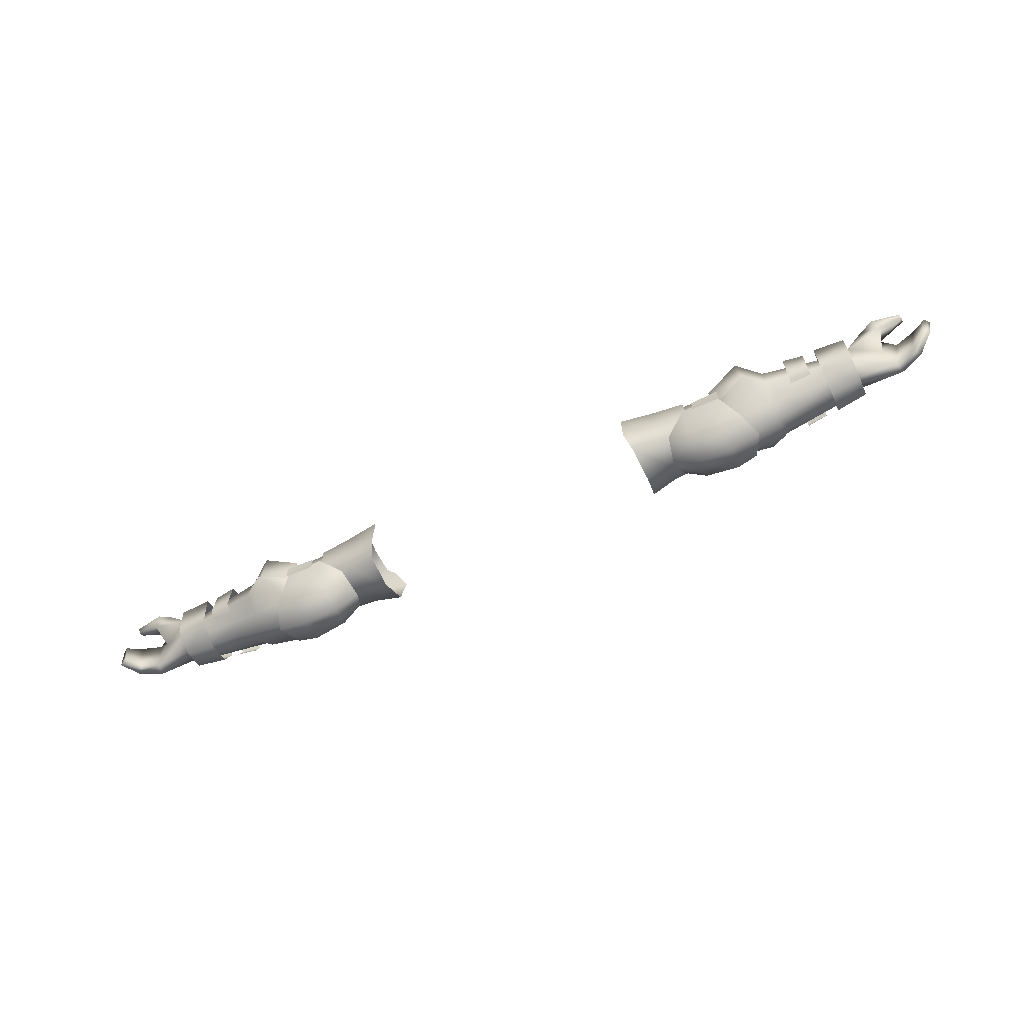
<metadata>
{"format":"obj","ext":"obj","renderer":"f3d","projection":"perspective","resolution":1024,"background":"white","views":[{"elev":-65.2,"azim":24.3,"up":"+Z"}]}
</metadata>
<code>
g mesh00
v -48.93 33.51 -7.419
v -39.78 32.87 -6.955
v -46.15 30.76 -1.012
v -35.73 31.02 -4.376
v -35.32 31.15 0.5574
v -39.83 37.5 -6.959
v -39.78 32.87 -6.955
v -48.93 33.51 -7.419
v -48.93 33.51 -7.419
v -48.81 37.36 -7.443
v -39.83 37.5 -6.959
v -46.13 41.59 -0.9904
v -35.72 40.81 -4.396
v -35.29 39.89 0.5975
v -35.29 39.89 0.5975
v -46.13 41.59 -0.9904
v -41.35 36.03 3.218
v -48 36.48 2.826
v -35.32 31.15 0.5574
v -41.35 36.03 3.218
v -46.15 30.76 -1.012
v -48 36.48 2.826
f 1 2 3
f 3 2 4
f 3 4 5
f 6 7 8
f 9 10 11
f 11 10 12
f 11 12 13
f 13 12 14
f 15 16 17
f 17 16 18
f 19 20 21
f 21 20 22
v -70 36.43 -6.197
v -70 36.65 -5.804
v -70 40.4 -1.878
v -65.55 40.77 -2.33
v -65.55 36.62 -6.255
v -69.09 40.88 -1.792
v -69.09 40.88 -1.792
v -69.05 36.95 2.501
v -65.55 40.77 -2.33
v -70 33.19 0.7093
v -70 37.03 2.492
v -73.42 32.46 3.888
v -74.14 37.24 5.486
v -69.04 33.17 -4.747
v -70 40.4 -1.878
v -70 36.65 -5.804
v -77.58 38.89 -5.654
v -77.58 38.89 -5.654
v -79.03 40.83 -0.4634
v -70 40.4 -1.878
v -78.35 39.7 3.853
v -70 37.03 2.492
v -74.14 37.24 5.486
v -70 40.4 -1.878
v -70 37.03 2.492
v -68.94 33.01 0.6056
v -70 33.19 0.7093
v -70 33.27 -4.219
v -73.42 32.46 3.888
v -77.33 32.54 3.132
v -70 33.19 0.7093
v -75.78 35.83 -0.2807
v -70 33.27 -4.219
v -72.76 34.83 -5.913
v -70 36.65 -5.804
v -77.27 36.86 -5.365
v -77.58 38.89 -5.654
v -69.09 40.88 -1.792
v -65.55 36.62 -6.255
v -65.55 33.03 -4.379
v -65.55 32.99 0.2994
v -65.55 36.93 2.331
v -70 32.95 -3.632
v -70 34.27 -5.764
v -65.55 33.97 -6.307
v -70 36.59 -6.499
v -65.55 36.53 -6.95
v -70 39.29 -4.993
v -65.55 39.48 -6.167
v -70 40.83 -3.112
f 23 24 25
f 26 27 28
f 29 30 31
f 32 33 34
f 34 33 35
f 24 23 36
f 37 38 39
f 40 41 42
f 42 41 43
f 42 43 44
f 44 43 45
f 29 46 30
f 30 46 47
f 30 47 48
f 48 47 49
f 48 49 36
f 36 49 50
f 36 50 24
f 51 52 53
f 53 52 54
f 53 54 55
f 55 54 56
f 55 56 57
f 57 56 58
f 57 58 59
f 25 60 23
f 23 60 61
f 23 61 36
f 36 61 62
f 36 62 48
f 48 62 63
f 48 63 30
f 30 63 64
f 30 64 31
f 65 66 67
f 67 66 68
f 67 68 69
f 69 68 70
f 69 70 71
f 71 70 72
v -58.24 30.48 1.026
v -62 30.96 0.8012
v -62 30.63 -5.382
v -33.78 31.9 -8.747
v -37.48 31.5 -11.1
v -37.36 37.01 -12.95
v -43.77 36.98 -13.27
v -49.38 36.93 -11.9
v -47.41 41.21 -10.67
v -44.94 42.72 -5.801
v -39.74 42.41 -2.959
v -39.67 42.44 -5.806
v -50.35 28.78 -4.811
v -54.01 31.13 -4.902
v -53.62 36.68 -8.784
v -65.55 33.97 -6.307
v -54.17 30.49 -5.158
v -65.55 32.33 -4.272
v -58.24 30.23 -5.872
v -65.55 36.62 -6.255
v -53.62 36.68 -8.784
v -65.55 33.03 -4.379
v -54.01 31.13 -4.902
v -70 32.95 -3.632
v -58.24 43.16 -2.138
v -62 42.66 -2.166
v -62 36.95 3.933
v -58.24 37.02 4.424
v -65.55 41 -3.354
v -65.55 39.48 -6.167
v -70 40.83 -3.112
v -62 42.66 -2.166
v -58.24 43.16 -2.138
v -62 41.57 -4.929
v -58.24 42.08 -5.111
v -50.67 44.72 -1.991
v -44.41 42.62 -2.451
v -44.92 40.34 -9.989
v -53.71 42.2 -2.129
v -53.62 36.68 -8.784
v -65.55 40.77 -2.33
v -65.55 36.62 -6.255
v -43.61 41.52 -11.75
v -50.52 44.04 -1.501
v -53.71 42.2 -2.129
v -53.59 37.07 4.282
v -53.71 42.2 -2.129
v -50.52 44.04 -1.501
v -49.06 36.88 -9.977
v -37.88 29.74 -4.767
v -47.41 32.17 -10.65
v -43.59 31.93 -11.76
v -44.74 29.95 -5.152
v -39.65 29.75 -5.785
v -39.73 29.71 -2.92
v -44.95 29.71 -5.808
v -44.88 29.46 -2.95
v -44.87 42.98 -2.972
v -58.24 30.23 -5.872
v -62 30.63 -5.382
v -58.24 32 -6.745
v -62 32.17 -6.231
v -65.55 33.03 -4.379
v -54.01 31.13 -4.902
v -65.55 32.99 0.2994
v -53.82 31.17 0.796
v -65.55 36.93 2.331
v -53.59 37.07 4.282
v -65.55 40.77 -2.33
v -53.71 42.2 -2.129
v -53.82 31.17 0.796
v -49.77 28.27 2.634
v -49.73 37.19 7.259
v -44.73 42.63 -5.151
v -37.86 42.1 -4.775
v -37.54 41 -11.15
v -33.78 39.83 -8.767
v -32.73 36.73 -10.61
v -53.95 42.64 -3.247
v -53.42 40.61 -8.756
v -53.74 36.64 -9.758
v -44.24 36.81 -12.11
v -53.19 33.09 -8.808
v -44.58 32.61 -9.946
v -50.36 27.89 -4.75
v -44.61 30.63 -5.011
v -55.27 33.7 -7.558
v -58.49 36.73 -7.888
v -55.43 39.91 -7.311
v -65.55 36.53 -6.95
v -43.33 42.4 -1.044
v -45.87 38.68 3.095
v -46.03 33.85 3.301
v -43.3 29.89 -1.053
v -44 33.42 -9.036
v -43.99 39.5 -9.012
v -43.33 42.4 -1.044
f 73 74 75
f 76 77 78
f 79 80 81
f 82 83 84
f 85 86 87
f 88 89 90
f 75 91 73
f 92 93 94
f 94 93 95
f 88 90 96
f 97 98 99
f 74 73 99
f 99 73 100
f 99 100 97
f 101 102 103
f 104 105 106
f 106 105 107
f 108 109 110
f 111 112 113
f 113 112 114
f 115 79 81
f 116 117 118
f 119 120 87
f 87 120 121
f 87 121 85
f 77 76 122
f 80 79 123
f 123 79 124
f 123 124 125
f 126 127 128
f 128 127 129
f 83 82 130
f 131 132 133
f 133 132 134
f 135 136 137
f 137 136 138
f 137 138 139
f 139 138 140
f 139 140 141
f 141 140 142
f 86 85 143
f 143 85 144
f 143 144 118
f 118 144 145
f 118 145 116
f 146 147 148
f 148 147 149
f 148 149 78
f 78 149 150
f 78 150 76
f 122 125 77
f 77 125 124
f 77 124 78
f 78 124 79
f 78 79 148
f 148 79 115
f 148 115 146
f 146 115 81
f 151 108 152
f 152 108 110
f 152 110 153
f 153 110 154
f 153 154 155
f 155 154 156
f 155 156 157
f 157 156 158
f 157 89 155
f 155 89 159
f 155 159 153
f 153 159 160
f 153 160 152
f 152 160 161
f 152 161 151
f 89 88 159
f 159 88 162
f 159 162 160
f 160 162 102
f 160 102 161
f 161 102 101
f 161 101 151
f 163 116 164
f 164 116 145
f 164 145 165
f 165 145 144
f 165 144 166
f 166 144 85
f 166 85 167
f 167 85 121
f 167 121 168
f 168 121 120
f 168 120 169
v 35.32 31.15 0.5574
v 35.73 31.02 -4.376
v 46.15 30.76 -1.012
v 39.78 32.87 -6.955
v 48.93 33.51 -7.419
v 48.93 33.51 -7.419
v 39.78 32.87 -6.955
v 48.81 37.36 -7.443
v 39.83 37.5 -6.959
v 46.13 41.59 -0.9904
v 35.72 40.81 -4.396
v 35.29 39.89 0.5975
v 35.29 39.89 0.5975
v 41.35 36.03 3.218
v 46.13 41.59 -0.9904
v 48 36.48 2.826
v 35.32 31.15 0.5574
v 46.15 30.76 -1.012
v 41.35 36.03 3.218
v 48 36.48 2.826
f 170 171 172
f 172 171 173
f 172 173 174
f 175 176 177
f 177 176 178
f 177 178 179
f 179 178 180
f 179 180 181
f 182 183 184
f 184 183 185
f 186 187 188
f 188 187 189
v 78.35 39.7 3.853
v 70 37.03 2.492
v 74.14 37.24 5.486
v 70 36.43 -6.197
v 65.55 36.62 -6.255
v 65.55 40.77 -2.33
v 70 37.03 2.492
v 69.05 36.95 2.501
v 68.94 33.01 0.6056
v 65.55 40.77 -2.33
v 65.55 36.93 2.331
v 69.09 40.88 -1.792
v 70 32.95 -3.632
v 65.55 32.33 -4.272
v 70 34.27 -5.764
v 69.09 40.88 -1.792
v 70 40.4 -1.878
v 70 36.65 -5.804
v 70 33.19 0.7093
v 73.42 32.46 3.888
v 70 37.03 2.492
v 74.14 37.24 5.486
v 77.58 38.89 -5.654
v 70 36.65 -5.804
v 70 40.4 -1.878
v 70 37.03 2.492
v 78.35 39.7 3.853
v 79.03 40.83 -0.4634
v 77.58 38.89 -5.654
v 65.55 40.77 -2.33
v 69.09 40.88 -1.792
v 70 36.43 -6.197
v 70 36.65 -5.804
v 69.04 33.17 -4.747
v 70 33.27 -4.219
v 68.94 33.01 0.6056
v 70 33.19 0.7093
v 70 37.03 2.492
v 77.58 38.89 -5.654
v 77.27 36.86 -5.365
v 70 36.65 -5.804
v 72.76 34.83 -5.913
v 70 33.27 -4.219
v 75.78 35.83 -0.2807
v 70 33.19 0.7093
v 77.33 32.54 3.132
v 73.42 32.46 3.888
v 65.55 32.33 -4.272
v 65.55 33.97 -6.307
v 70 34.27 -5.764
v 65.55 36.53 -6.95
v 70 36.59 -6.499
v 65.55 39.48 -6.167
v 70 39.29 -4.993
v 65.55 41 -3.354
v 70 40.83 -3.112
v 65.55 36.62 -6.255
v 65.55 33.03 -4.379
v 65.55 32.99 0.2994
v 65.55 36.93 2.331
v 69.05 36.95 2.501
v 69.09 40.88 -1.792
v 70 40.4 -1.878
f 190 191 192
f 193 194 195
f 196 197 198
f 199 200 201
f 202 203 204
f 205 206 207
f 208 209 210
f 210 209 211
f 212 213 214
f 215 216 214
f 214 216 217
f 214 217 218
f 219 220 221
f 221 220 222
f 221 222 223
f 223 222 224
f 223 224 225
f 225 224 226
f 225 226 227
f 228 229 230
f 230 229 231
f 230 231 232
f 232 231 233
f 232 233 234
f 234 233 235
f 234 235 236
f 237 238 239
f 239 238 240
f 239 240 241
f 241 240 242
f 241 242 243
f 243 242 244
f 243 244 245
f 246 221 247
f 247 221 223
f 247 223 248
f 248 223 225
f 248 225 249
f 249 225 250
f 249 250 251
f 251 250 227
f 251 227 252
v 58.24 37.02 4.424
v 62 36.95 3.933
v 62 42.66 -2.166
v 43.59 31.93 -11.76
v 47.41 32.17 -10.65
v 44.74 29.95 -5.152
v 53.62 36.68 -8.784
v 49.06 36.88 -9.977
v 50.52 44.04 -1.501
v 55.27 33.7 -7.558
v 65.55 32.33 -4.272
v 54.17 30.49 -5.158
v 58.24 30.23 -5.872
v 62 30.63 -5.382
v 62 30.96 0.8012
v 65.55 33.03 -4.379
v 54.01 31.13 -4.902
v 65.55 36.62 -6.255
v 53.62 36.68 -8.784
v 58.24 43.16 -2.138
v 58.24 30.48 1.026
v 62 41.57 -4.929
v 58.24 42.08 -5.111
v 62 42.66 -2.166
v 58.24 43.16 -2.138
v 50.36 27.89 -4.75
v 44.61 30.63 -5.011
v 44.58 32.61 -9.946
v 65.55 40.77 -2.33
v 65.55 36.62 -6.255
v 53.71 42.2 -2.129
v 53.62 36.68 -8.784
v 53.71 42.2 -2.129
v 50.52 44.04 -1.501
v 53.59 37.07 4.282
v 49.73 37.19 7.259
v 49.77 28.27 2.634
v 53.71 42.2 -2.129
v 37.88 29.74 -4.767
v 33.78 31.9 -8.747
v 37.48 31.5 -11.1
v 32.73 36.73 -10.61
v 49.38 36.93 -11.9
v 37.86 42.1 -4.775
v 44.73 42.63 -5.151
v 37.54 41 -11.15
v 43.61 41.52 -11.75
v 37.36 37.01 -12.95
v 43.77 36.98 -13.27
v 39.65 29.75 -5.785
v 44.95 29.71 -5.808
v 39.73 29.71 -2.92
v 44.88 29.46 -2.95
v 44.87 42.98 -2.972
v 44.94 42.72 -5.801
v 39.74 42.41 -2.959
v 39.67 42.44 -5.806
v 58.24 32 -6.745
v 62 32.17 -6.231
v 58.24 30.23 -5.872
v 62 30.63 -5.382
v 65.55 40.77 -2.33
v 53.71 42.2 -2.129
v 65.55 36.93 2.331
v 53.59 37.07 4.282
v 65.55 32.99 0.2994
v 53.82 31.17 0.796
v 65.55 33.03 -4.379
v 54.01 31.13 -4.902
v 50.35 28.78 -4.811
v 54.01 31.13 -4.902
v 53.82 31.17 0.796
v 33.78 39.83 -8.767
v 47.41 41.21 -10.67
v 53.19 33.09 -8.808
v 53.74 36.64 -9.758
v 44.24 36.81 -12.11
v 53.42 40.61 -8.756
v 44.92 40.34 -9.989
v 50.67 44.72 -1.991
v 44.41 42.62 -2.451
v 53.95 42.64 -3.247
v 55.43 39.91 -7.311
v 58.49 36.73 -7.888
v 65.55 33.97 -6.307
v 65.55 36.53 -6.95
v 65.55 39.48 -6.167
v 65.55 41 -3.354
v 43.33 42.4 -1.044
v 43.99 39.5 -9.012
v 44 33.42 -9.036
v 43.3 29.89 -1.053
v 46.03 33.85 3.301
v 45.87 38.68 3.095
v 43.33 42.4 -1.044
f 253 254 255
f 256 257 258
f 259 260 261
f 262 263 264
f 265 266 267
f 268 269 270
f 270 269 271
f 255 272 253
f 254 253 267
f 267 253 273
f 267 273 265
f 274 275 276
f 276 275 277
f 278 279 280
f 281 282 283
f 283 282 284
f 285 286 287
f 287 286 288
f 287 288 289
f 261 290 259
f 291 292 293
f 293 292 294
f 257 256 295
f 296 297 298
f 298 297 299
f 298 299 300
f 300 299 301
f 302 303 304
f 304 303 305
f 306 307 308
f 308 307 309
f 310 311 312
f 312 311 313
f 314 315 316
f 316 315 317
f 316 317 318
f 318 317 319
f 318 319 320
f 320 319 321
f 260 259 322
f 322 259 323
f 322 323 289
f 289 323 324
f 289 324 287
f 301 293 300
f 300 293 294
f 300 294 298
f 298 294 325
f 298 325 296
f 297 326 299
f 299 326 295
f 299 295 301
f 301 295 256
f 301 256 293
f 293 256 258
f 293 258 291
f 264 278 327
f 327 278 280
f 327 280 328
f 328 280 329
f 328 329 330
f 330 329 331
f 330 331 332
f 332 331 333
f 332 334 330
f 330 334 335
f 330 335 328
f 328 335 336
f 328 336 327
f 327 336 262
f 327 262 264
f 263 262 337
f 337 262 336
f 337 336 338
f 338 336 335
f 338 335 339
f 339 335 334
f 339 334 340
f 341 261 342
f 342 261 260
f 342 260 343
f 343 260 322
f 343 322 344
f 344 322 289
f 344 289 345
f 345 289 288
f 345 288 346
f 346 288 286
f 346 286 347
v -35.32 31.15 0.5574
v -31.32 31.85 1.703
v -31.32 36.29 4.509
v -32.01 32.02 4.692
v -27.03 30.15 2.334
v -29.32 31.88 4.185
v -31.32 36.29 4.509
v -41.35 36.03 3.218
v -35.32 31.15 0.5574
v -31.32 31.85 1.703
v -35.32 31.15 0.5574
v -31.32 31.41 -4.737
v -35.73 31.02 -4.376
v -39.78 32.87 -6.955
v -31.32 31.41 -4.737
v -39.78 32.87 -6.955
v -31.32 35.87 -7.338
v -39.83 37.5 -6.959
v -35.72 40.81 -4.396
v -31.76 29.95 -5.669
v -31.6 32.14 -9.296
v -26.01 28.95 -6.384
v -35.01 32.21 3.875
v -37.58 31.84 2.013
v -31.97 30.06 0.7186
v -37.96 30.47 0.1551
v -38.12 30.64 -5.159
v -31.76 29.95 -5.669
v -26.01 28.95 -6.384
v -25.92 29.04 0.4071
v -38.02 41.97 -0.1754
v -37.33 40.14 1.742
v -34.92 40.11 3.83
v -25.92 29.04 0.4071
v -34.32 36.59 5.274
v -31.81 36.53 5.326
v -29.95 36.59 5.406
v -31.74 40.48 4.42
v -29.35 40.78 4.389
v -31.42 42.56 0.1527
v -27.51 41.43 2.323
v -26.18 43.51 0.2904
v -26.18 43.51 0.2904
v -31.37 41.69 -5.667
v -26.66 42.72 -6.154
v -31.45 36.74 -9.209
v -27.17 37.59 -9.346
v -26.88 30.92 -10.09
v -41.35 36.03 3.218
v -31.32 36.29 4.509
v -35.29 39.89 0.5975
v -31.32 39.64 -0.2074
v -31.32 40.43 -4.057
v -38.93 41.34 -5.342
v -37.53 36.78 -8.029
v -37.64 32.8 -7.924
v -38.12 30.64 -5.159
f 348 349 350
f 351 352 353
f 354 355 356
f 357 358 359
f 359 358 360
f 359 360 361
f 362 363 364
f 364 363 365
f 364 365 366
f 367 368 369
f 370 371 372
f 372 371 373
f 372 373 374
f 374 375 372
f 372 375 376
f 372 376 377
f 378 379 380
f 381 352 372
f 372 352 351
f 372 351 370
f 370 351 382
f 383 384 385
f 385 384 386
f 385 386 387
f 387 386 388
f 387 388 389
f 387 390 391
f 391 390 392
f 391 392 393
f 393 392 394
f 393 394 368
f 368 394 395
f 368 395 369
f 396 397 398
f 398 397 399
f 398 399 366
f 366 399 400
f 366 400 364
f 353 384 351
f 351 384 383
f 351 383 382
f 382 383 385
f 382 385 380
f 380 385 387
f 380 387 378
f 378 387 391
f 378 391 401
f 401 391 393
f 401 393 402
f 402 393 368
f 402 368 403
f 403 368 367
f 403 367 404
v -86.07 35.2 2.557
v -81.87 37.36 -5.057
v -84.7 34.36 -4.26
v -76.16 31.31 4.516
v -81.53 33.46 5.91
v -81.48 32.37 4.944
v -80.82 35.95 -4.794
v -83.32 33.61 -4.028
v -84.7 34.36 -4.26
v -81.6 33.98 4.983
v -76.43 35.9 4.658
v -76.59 33.37 6.081
v -74.14 37.24 5.486
v -83.56 37.71 3.116
v -82.54 36.27 3.839
v -79 37.58 4.23
v -73.42 32.46 3.888
v -76.16 31.31 4.516
v -77.33 32.54 3.132
v -85.15 34.51 3.131
v -75.78 35.83 -0.2807
v -77.27 36.86 -5.365
v -72.76 34.83 -5.913
v -77.58 38.89 -5.654
v -81.87 37.36 -5.057
v -81.48 32.37 4.944
v -81.53 33.46 5.91
v -81.55 33.01 4.265
v -81.6 33.98 4.983
v -76.43 35.9 4.658
v -73.42 32.46 3.888
v -76.43 35.9 4.658
v -74.14 37.24 5.486
v -78.35 39.7 3.853
v -82.54 36.27 3.839
v -85.15 34.51 3.131
v -86.07 35.2 2.557
v -84.7 34.36 -4.26
v -77.58 38.89 -5.654
v -79.03 40.83 -0.4634
v -79 37.58 4.23
v -81.48 32.37 4.944
f 405 406 407
f 408 409 410
f 411 412 413
f 414 409 415
f 415 409 416
f 415 416 417
f 418 419 420
f 421 422 423
f 406 405 418
f 418 405 424
f 418 424 419
f 425 426 427
f 428 426 429
f 429 426 411
f 429 411 413
f 430 431 432
f 432 431 433
f 432 433 434
f 409 408 416
f 416 408 435
f 416 435 417
f 436 437 438
f 439 440 412
f 412 440 441
f 412 441 442
f 443 406 444
f 444 406 418
f 444 418 438
f 438 418 420
f 438 420 436
f 412 411 439
f 439 411 426
f 439 426 445
f 445 426 425
f 445 425 434
f 434 425 423
f 434 423 432
f 432 423 422
f 432 422 446
v 31.32 36.29 4.509
v 31.32 31.85 1.703
v 35.32 31.15 0.5574
v 35.32 31.15 0.5574
v 41.35 36.03 3.218
v 31.32 36.29 4.509
v 35.32 31.15 0.5574
v 31.32 31.85 1.703
v 35.73 31.02 -4.376
v 31.32 31.41 -4.737
v 39.78 32.87 -6.955
v 35.72 40.81 -4.396
v 39.83 37.5 -6.959
v 31.32 35.87 -7.338
v 39.78 32.87 -6.955
v 31.32 31.41 -4.737
v 37.58 31.84 2.013
v 35.01 32.21 3.875
v 37.96 30.47 0.1551
v 26.01 28.95 -6.384
v 26.88 30.92 -10.09
v 31.76 29.95 -5.669
v 26.01 28.95 -6.384
v 31.76 29.95 -5.669
v 25.92 29.04 0.4071
v 31.97 30.06 0.7186
v 26.18 43.51 0.2904
v 27.51 41.43 2.323
v 31.42 42.56 0.1527
v 29.35 40.78 4.389
v 31.74 40.48 4.42
v 34.92 40.11 3.83
v 37.33 40.14 1.742
v 38.02 41.97 -0.1754
v 32.01 32.02 4.692
v 31.81 36.53 5.326
v 29.95 36.59 5.406
v 25.92 29.04 0.4071
v 27.03 30.15 2.334
v 29.32 31.88 4.185
v 34.32 36.59 5.274
v 38.12 30.64 -5.159
v 26.18 43.51 0.2904
v 26.66 42.72 -6.154
v 31.37 41.69 -5.667
v 27.17 37.59 -10.06
v 31.45 36.74 -9.209
v 31.6 32.14 -9.296
v 31.32 40.43 -4.057
v 31.32 39.64 -0.2074
v 35.29 39.89 0.5975
v 31.32 36.29 4.509
v 41.35 36.03 3.218
v 38.93 41.34 -5.342
v 37.53 36.78 -8.029
v 37.64 32.8 -7.924
v 38.12 30.64 -5.159
v 31.76 29.95 -5.669
f 447 448 449
f 450 451 452
f 453 454 455
f 455 454 456
f 455 456 457
f 458 459 460
f 460 459 461
f 460 461 462
f 463 464 465
f 466 467 468
f 469 470 471
f 471 470 472
f 473 474 475
f 475 474 476
f 475 476 477
f 478 479 480
f 481 482 483
f 484 472 485
f 485 472 481
f 485 481 486
f 486 481 483
f 476 483 477
f 477 483 482
f 477 482 487
f 487 482 481
f 487 481 464
f 464 481 472
f 464 472 465
f 465 472 470
f 465 470 488
f 489 475 490
f 490 475 491
f 490 491 492
f 492 491 493
f 492 493 467
f 467 493 494
f 467 494 468
f 460 495 458
f 458 495 496
f 458 496 497
f 497 496 498
f 497 498 499
f 487 478 477
f 477 478 480
f 477 480 475
f 475 480 500
f 475 500 491
f 491 500 501
f 491 501 493
f 493 501 502
f 493 502 494
f 494 502 503
f 494 503 504
v 76.43 35.9 4.658
v 81.53 33.46 5.91
v 81.6 33.98 4.983
v 85.15 34.51 3.131
v 86.07 35.2 2.557
v 82.54 36.27 3.839
v 75.78 35.83 -0.2807
v 79 37.58 4.23
v 76.43 35.9 4.658
v 77.27 36.86 -5.365
v 77.58 38.89 -5.654
v 80.82 35.95 -4.794
v 81.87 37.36 -5.057
v 84.7 34.36 -4.26
v 83.32 33.61 -4.028
v 78.35 39.7 3.853
v 83.56 37.71 3.116
v 79.03 40.83 -0.4634
v 81.87 37.36 -5.057
v 77.58 38.89 -5.654
v 81.48 32.37 4.944
v 76.16 31.31 4.516
v 76.59 33.37 6.081
v 73.42 32.46 3.888
v 73.42 32.46 3.888
v 77.33 32.54 3.132
v 76.16 31.31 4.516
v 81.55 33.01 4.265
v 81.48 32.37 4.944
v 74.14 37.24 5.486
v 74.14 37.24 5.486
v 76.43 35.9 4.658
v 81.53 33.46 5.91
v 81.48 32.37 4.944
v 81.6 33.98 4.983
v 79 37.58 4.23
v 84.7 34.36 -4.26
v 80.82 35.95 -4.794
v 85.15 34.51 3.131
v 84.7 34.36 -4.26
v 86.07 35.2 2.557
v 82.54 36.27 3.839
v 72.76 34.83 -5.913
f 505 506 507
f 508 509 510
f 511 512 513
f 514 515 516
f 517 518 519
f 520 521 522
f 522 521 523
f 522 523 524
f 525 506 526
f 526 506 527
f 526 527 528
f 529 530 531
f 531 530 532
f 531 532 533
f 506 505 527
f 527 505 534
f 527 534 528
f 520 535 536
f 537 538 539
f 539 538 532
f 539 532 513
f 513 532 530
f 513 530 511
f 536 540 520
f 520 540 510
f 520 510 521
f 521 510 509
f 521 509 523
f 523 509 541
f 515 517 542
f 542 517 519
f 542 519 543
f 543 519 544
f 543 544 545
f 543 546 542
f 542 546 512
f 542 512 514
f 514 512 511
f 514 511 547
v -70 32 -5.171
v -64.27 30.94 1.276
v -70 31.32 1.24
v -64.27 40.8 2.243
v -70 41.83 -1.793
v -70 40.36 2.337
v -70 36.42 -7.215
v -64.27 40.65 -6.759
v -64.27 36.36 -8.411
v -64.27 42.39 -2.176
v -64.27 40.65 -6.759
v -70 40.25 -5.655
v -70 36.42 -7.215
v -70 36.73 3.751
v -64.27 40.8 2.243
v -70 40.36 2.337
v -70 31.32 1.24
v -64.27 30.94 1.276
v -64.27 36.69 3.793
v -64.27 30.94 1.276
v -70 32 -5.171
v -64.27 31.72 -6.038
v -70 36.42 -7.215
v -64.27 36.36 -8.411
f 548 549 550
f 551 552 553
f 554 555 556
f 551 557 552
f 552 557 558
f 552 558 559
f 559 558 560
f 561 562 563
f 564 565 561
f 561 565 566
f 561 566 562
f 567 568 569
f 569 568 570
f 569 570 571
v 64.27 40.65 -6.759
v 70 40.25 -5.655
v 70 36.42 -7.215
v 70 40.36 2.337
v 70 41.83 -1.793
v 64.27 40.8 2.243
v 64.27 36.36 -8.411
v 70 40.25 -5.655
v 64.27 40.65 -6.759
v 64.27 42.39 -2.176
v 70 40.36 2.337
v 64.27 40.8 2.243
v 70 36.73 3.751
v 64.27 40.8 2.243
v 64.27 36.69 3.793
v 70 36.73 3.751
v 64.27 30.94 1.276
v 70 31.32 1.24
v 70 31.32 1.24
v 64.27 30.94 1.276
v 64.27 31.72 -6.038
v 64.27 36.36 -8.411
v 70 36.42 -7.215
v 64.27 31.72 -6.038
v 70 32 -5.171
v 70 31.32 1.24
f 572 573 574
f 575 576 577
f 578 572 574
f 579 580 576
f 576 580 581
f 576 581 577
f 582 583 584
f 585 586 587
f 587 586 588
f 587 588 589
f 590 591 592
f 593 594 595
f 595 594 596
f 595 596 597

</code>
